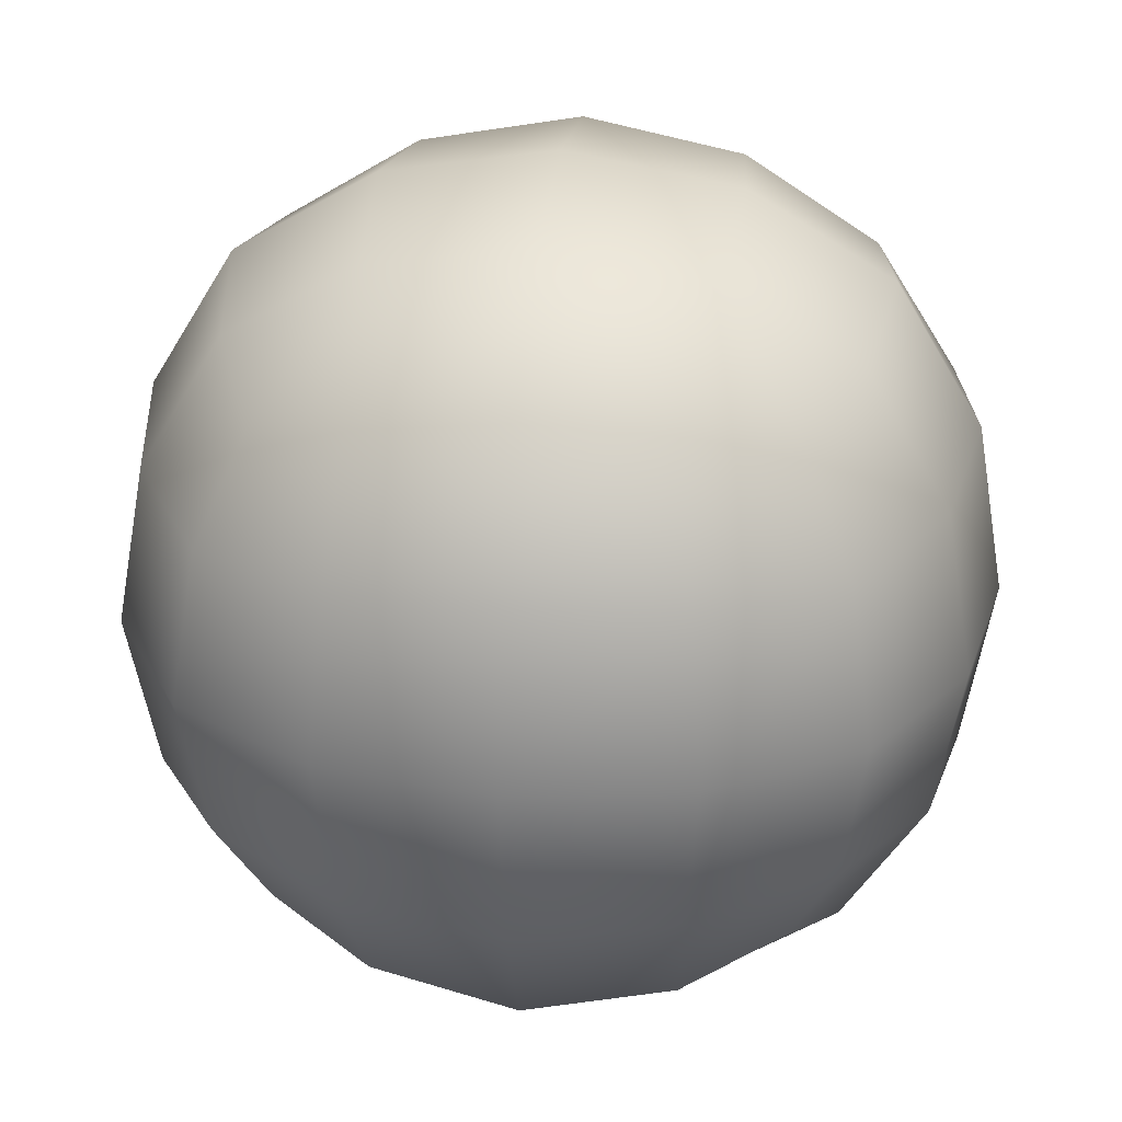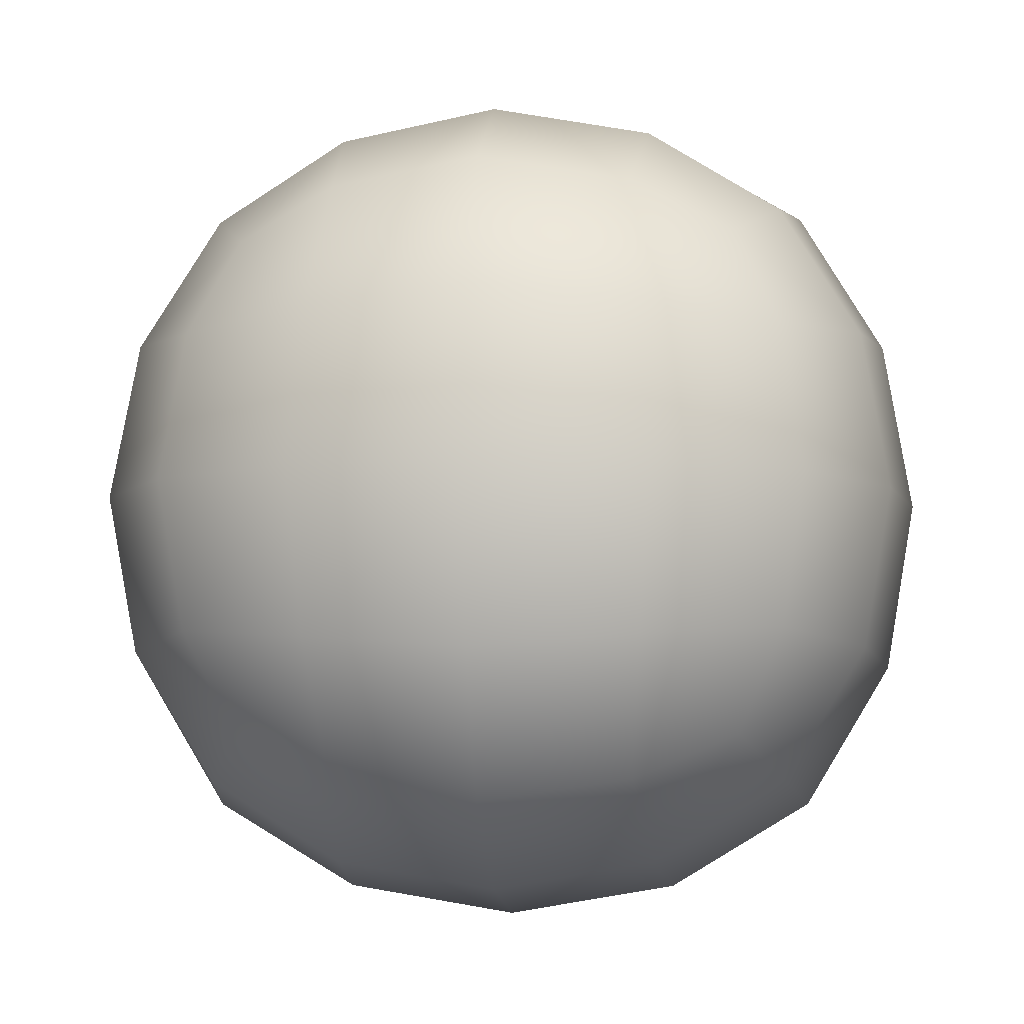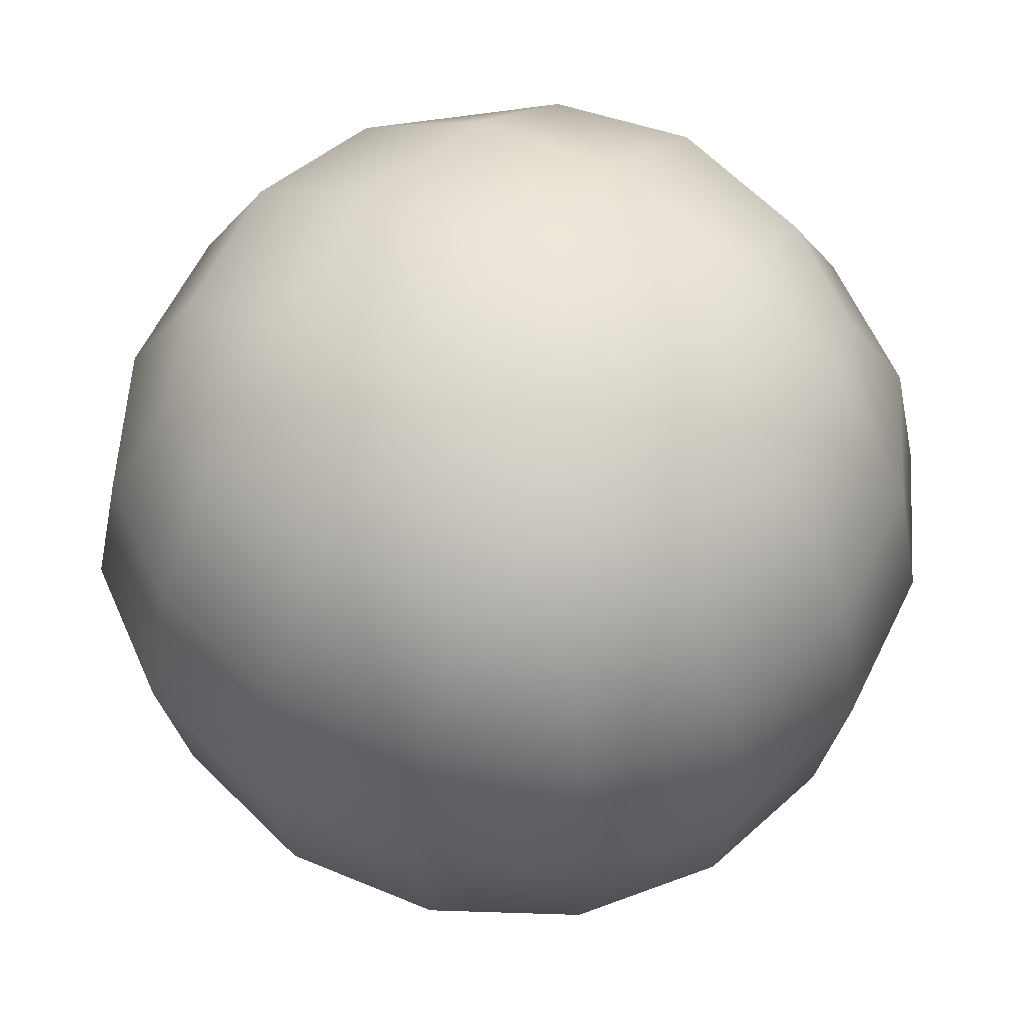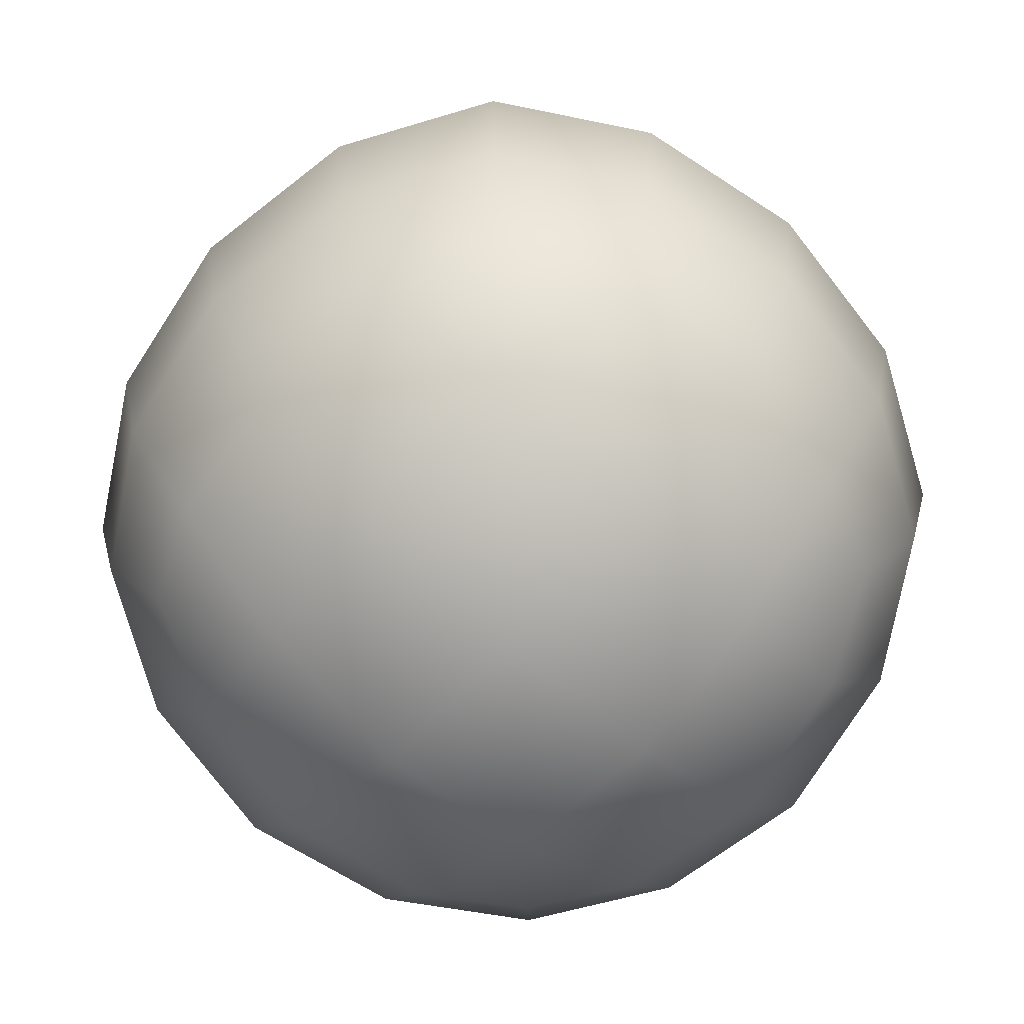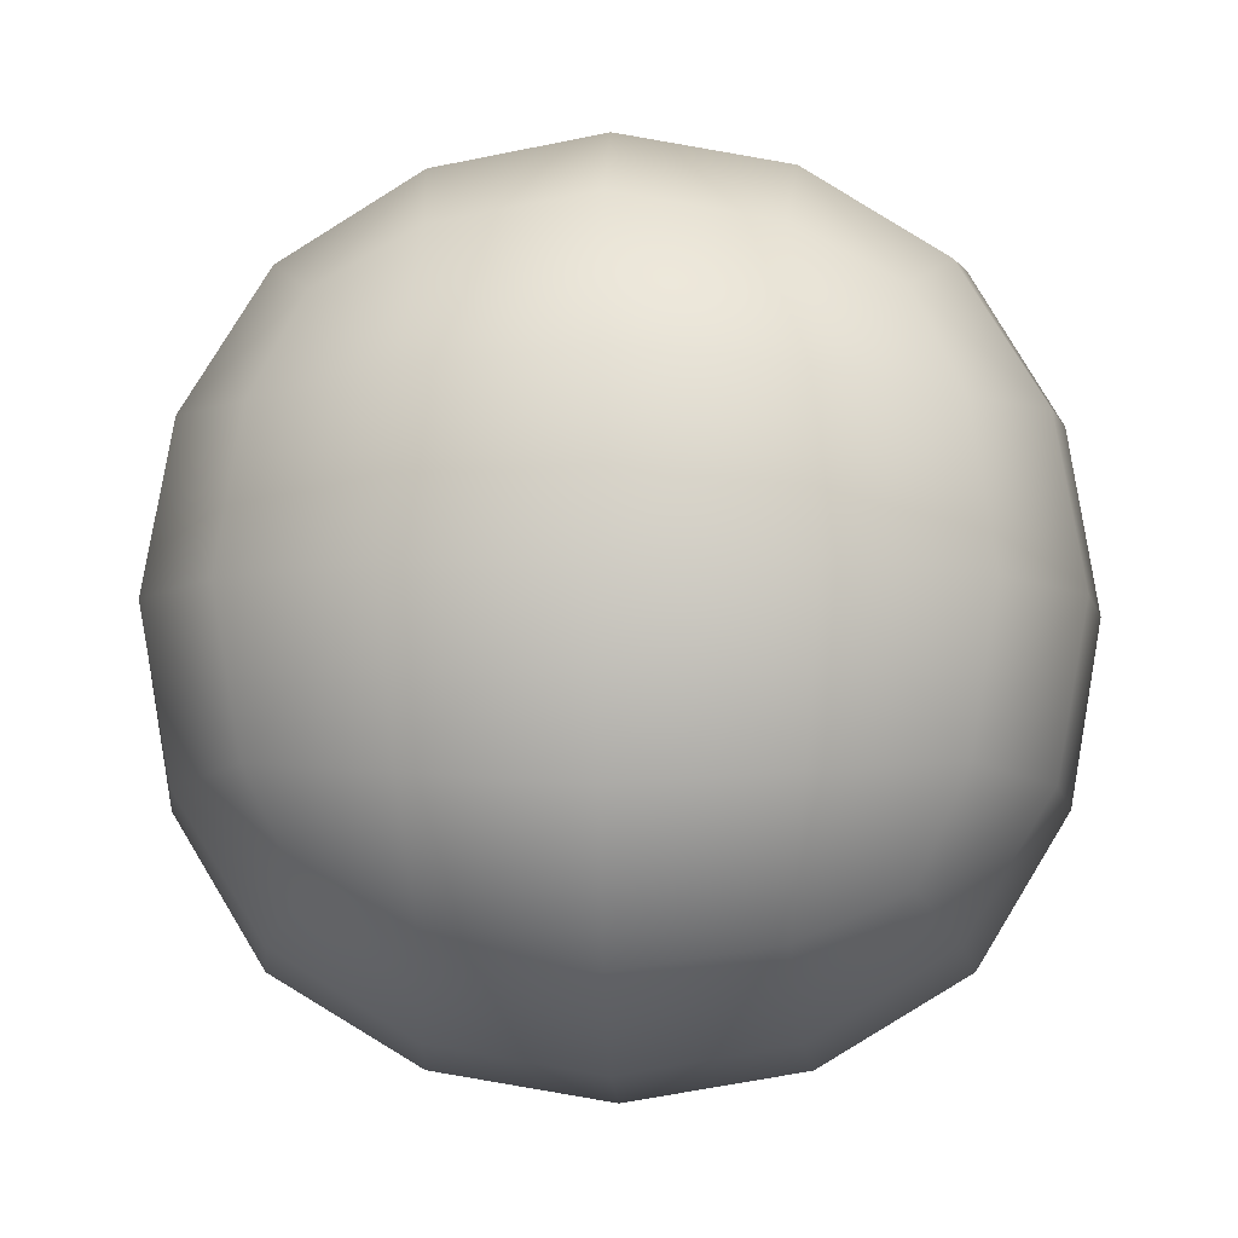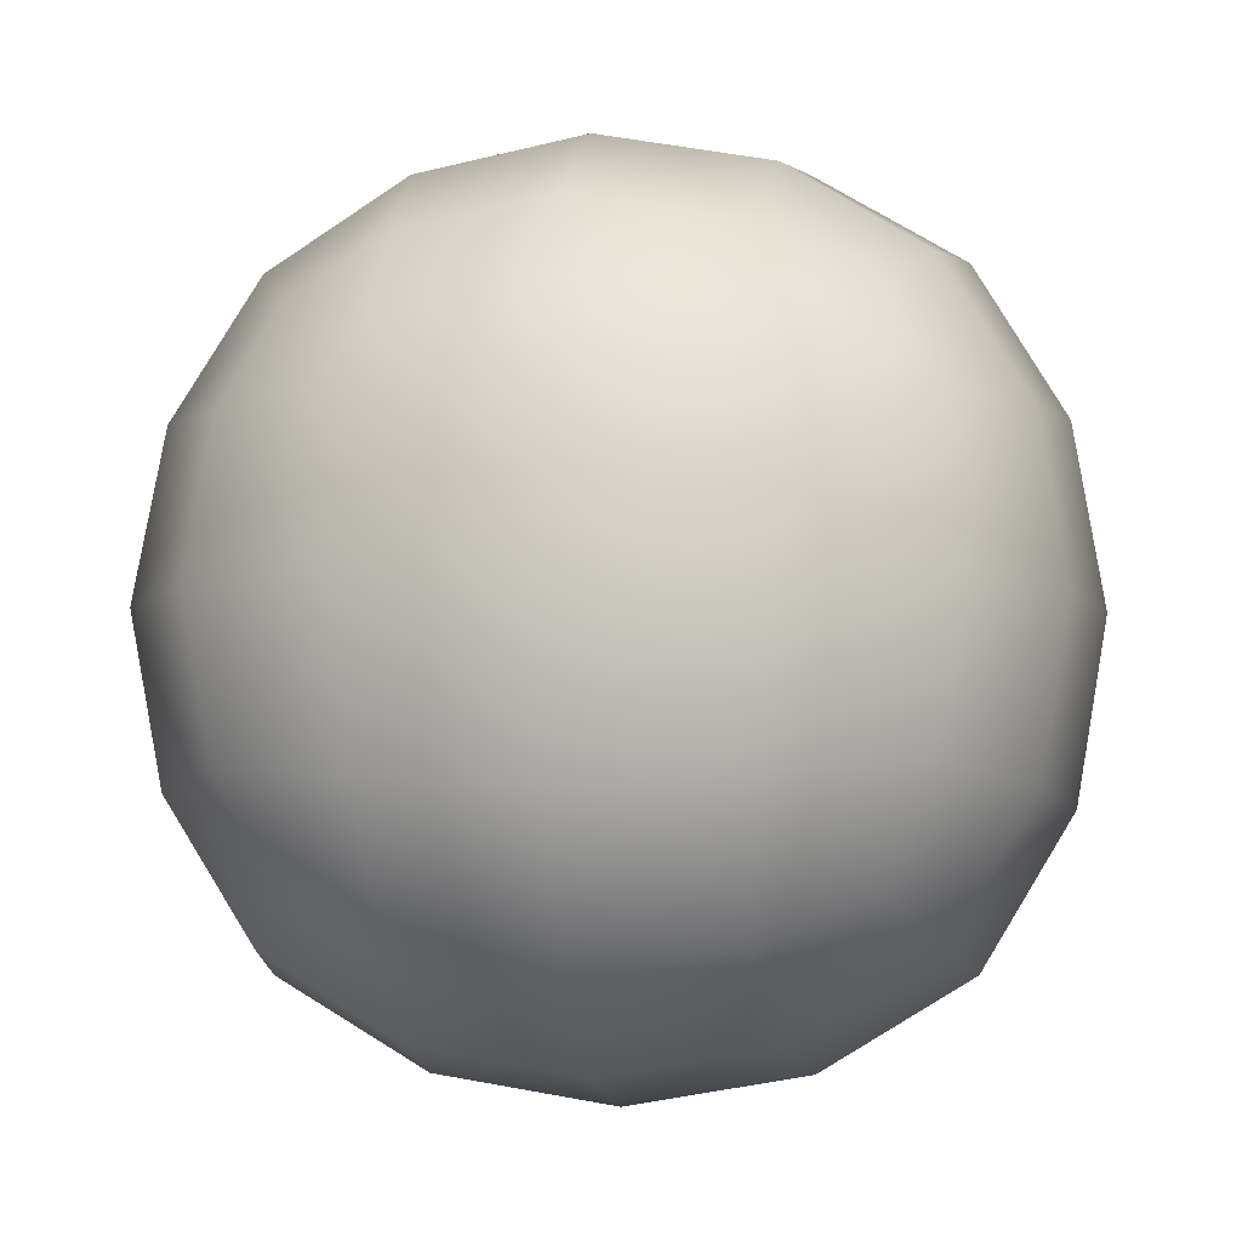
<metadata>
{"format":"obj","ext":"obj","renderer":"f3d","projection":"perspective","resolution":1024,"background":"white","views":[{"elev":28.5,"azim":97.2,"up":"+Y"},{"elev":-6.7,"azim":6.2,"up":"+Z"},{"elev":55.2,"azim":35.3,"up":"+Y"},{"elev":-73.1,"azim":47.5,"up":"+Y"},{"elev":-6.3,"azim":2.3,"up":"+Z"},{"elev":-6.2,"azim":-171.4,"up":"+Z"}]}
</metadata>
<code>
g default
v -179.4 -179.4 179.4
v 179.4 -179.4 179.4
v -179.4 179.4 179.4
v 179.4 179.4 179.4
v -179.4 179.4 -179.4
v 179.4 179.4 -179.4
v -179.4 -179.4 -179.4
v 179.4 -179.4 -179.4
v 0 -226.5 226.5
v 0 226.5 226.5
v 0 226.5 -226.5
v 0 -226.5 -226.5
v -226.5 0 226.5
v 226.5 0 226.5
v -226.5 226.5 0
v 226.5 226.5 0
v -226.5 0 -226.5
v 226.5 0 -226.5
v -226.5 -226.5 0
v 226.5 -226.5 0
v 0 0 309.4
v 0 309.4 0
v 0 0 -309.4
v 0 -309.4 0
v 309.4 0 0
v -309.4 0 0
v -106.4 -211 211
v 106.4 -211 211
v -106.4 211 211
v 106.4 211 211
v -106.4 211 -211
v 106.4 211 -211
v -106.4 -211 -211
v 106.4 -211 -211
v -211 -106.4 211
v -211 106.4 211
v 211 -106.4 211
v 211 106.4 211
v -211 211 106.4
v -211 211 -106.4
v 211 211 106.4
v 211 211 -106.4
v -211 106.4 -211
v -211 -106.4 -211
v 211 106.4 -211
v 211 -106.4 -211
v -211 -211 -106.4
v -211 -211 106.4
v 211 -211 -106.4
v 211 -211 106.4
v 0 -123.5 288.6
v 123.5 0 288.6
v 0 123.5 288.6
v -123.5 0 288.6
v 0 288.6 123.5
v 123.5 288.6 0
v 0 288.6 -123.5
v -123.5 288.6 0
v 0 123.5 -288.6
v 123.5 0 -288.6
v 0 -123.5 -288.6
v -123.5 0 -288.6
v 0 -288.6 -123.5
v 123.5 -288.6 0
v 0 -288.6 123.5
v -123.5 -288.6 0
v 288.6 -123.5 0
v 288.6 0 -123.5
v 288.6 123.5 0
v 288.6 0 123.5
v -288.6 -123.5 0
v -288.6 0 123.5
v -288.6 123.5 0
v -288.6 0 -123.5
v 115 -115 269
v 115 115 269
v -115 115 269
v -115 -115 269
v 115 269 115
v 115 269 -115
v -115 269 -115
v -115 269 115
v 115 115 -269
v 115 -115 -269
v -115 -115 -269
v -115 115 -269
v 115 -269 -115
v 115 -269 115
v -115 -269 115
v -115 -269 -115
v 269 -115 -115
v 269 115 -115
v 269 115 115
v 269 -115 115
v -269 -115 115
v -269 115 115
v -269 115 -115
v -269 -115 -115
g skySphere geo2
f 28 75 2
f 2 75 37
f 75 52 37
f 37 52 14
f 52 75 21
f 21 75 51
f 75 28 51
f 51 28 9
f 38 76 4
f 4 76 30
f 76 53 30
f 30 53 10
f 53 76 21
f 21 76 52
f 76 38 52
f 52 38 14
f 29 77 3
f 3 77 36
f 77 54 36
f 36 54 13
f 54 77 21
f 21 77 53
f 77 29 53
f 53 29 10
f 35 78 1
f 1 78 27
f 78 51 27
f 27 51 9
f 51 78 21
f 21 78 54
f 78 35 54
f 54 35 13
f 30 79 4
f 4 79 41
f 79 56 41
f 41 56 16
f 56 79 22
f 22 79 55
f 79 30 55
f 55 30 10
f 42 80 6
f 6 80 32
f 80 57 32
f 32 57 11
f 57 80 22
f 22 80 56
f 80 42 56
f 56 42 16
f 31 81 5
f 5 81 40
f 81 58 40
f 40 58 15
f 58 81 22
f 22 81 57
f 81 31 57
f 57 31 11
f 39 82 3
f 3 82 29
f 82 55 29
f 29 55 10
f 55 82 22
f 22 82 58
f 82 39 58
f 58 39 15
f 32 83 6
f 6 83 45
f 83 60 45
f 45 60 18
f 60 83 23
f 23 83 59
f 83 32 59
f 59 32 11
f 46 84 8
f 8 84 34
f 84 61 34
f 34 61 12
f 61 84 23
f 23 84 60
f 84 46 60
f 60 46 18
f 33 85 7
f 7 85 44
f 85 62 44
f 44 62 17
f 62 85 23
f 23 85 61
f 85 33 61
f 61 33 12
f 43 86 5
f 5 86 31
f 86 59 31
f 31 59 11
f 59 86 23
f 23 86 62
f 86 43 62
f 62 43 17
f 34 87 8
f 8 87 49
f 87 64 49
f 49 64 20
f 64 87 24
f 24 87 63
f 87 34 63
f 63 34 12
f 50 88 2
f 2 88 28
f 88 65 28
f 28 65 9
f 65 88 24
f 24 88 64
f 88 50 64
f 64 50 20
f 27 89 1
f 1 89 48
f 89 66 48
f 48 66 19
f 66 89 24
f 24 89 65
f 89 27 65
f 65 27 9
f 47 90 7
f 7 90 33
f 90 63 33
f 33 63 12
f 63 90 24
f 24 90 66
f 90 47 66
f 66 47 19
f 49 91 8
f 8 91 46
f 91 68 46
f 46 68 18
f 68 91 25
f 25 91 67
f 91 49 67
f 67 49 20
f 45 92 6
f 6 92 42
f 92 69 42
f 42 69 16
f 69 92 25
f 25 92 68
f 92 45 68
f 68 45 18
f 41 93 4
f 4 93 38
f 93 70 38
f 38 70 14
f 70 93 25
f 25 93 69
f 93 41 69
f 69 41 16
f 37 94 2
f 2 94 50
f 94 67 50
f 50 67 20
f 67 94 25
f 25 94 70
f 94 37 70
f 70 37 14
f 48 95 1
f 1 95 35
f 95 72 35
f 35 72 13
f 72 95 26
f 26 95 71
f 95 48 71
f 71 48 19
f 36 96 3
f 3 96 39
f 96 73 39
f 39 73 15
f 73 96 26
f 26 96 72
f 96 36 72
f 72 36 13
f 40 97 5
f 5 97 43
f 97 74 43
f 43 74 17
f 74 97 26
f 26 97 73
f 97 40 73
f 73 40 15
f 44 98 7
f 7 98 47
f 98 71 47
f 47 71 19
f 71 98 26
f 26 98 74
f 98 44 74
f 74 44 17

</code>
